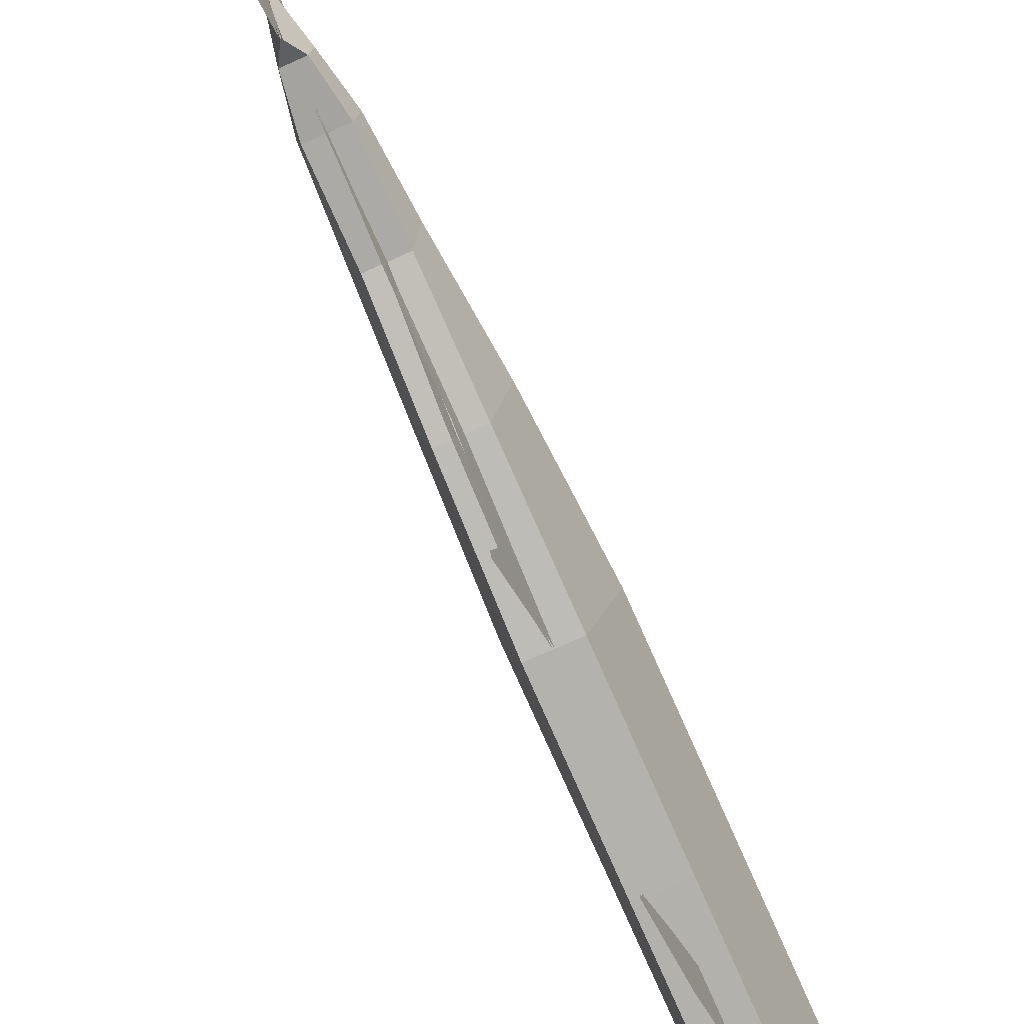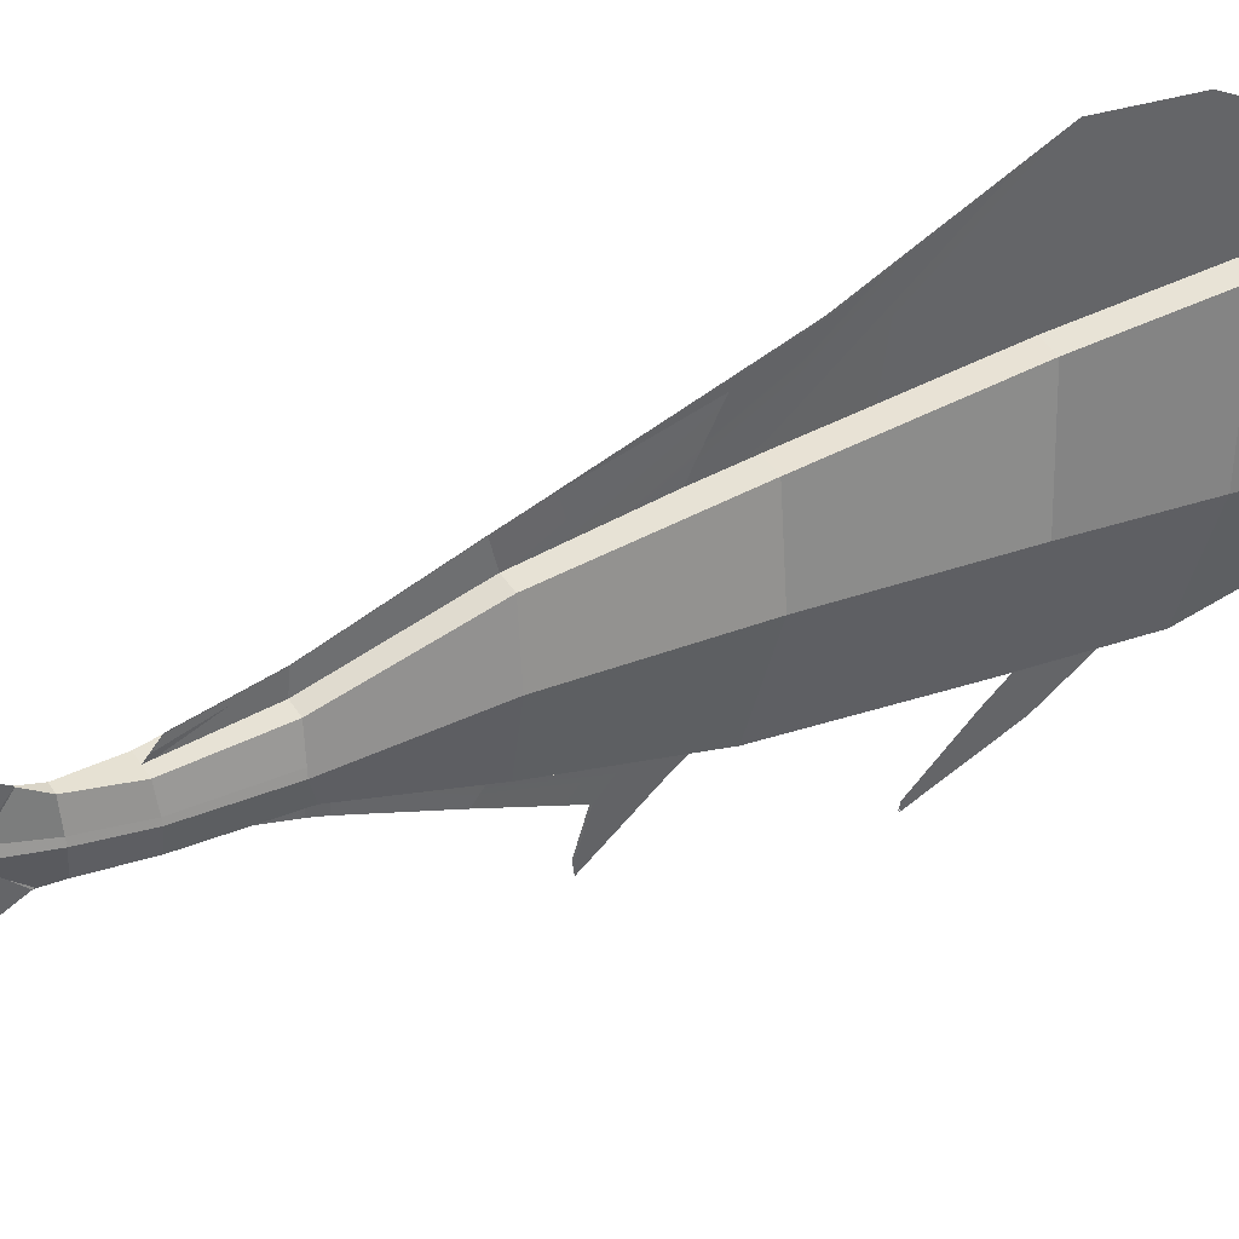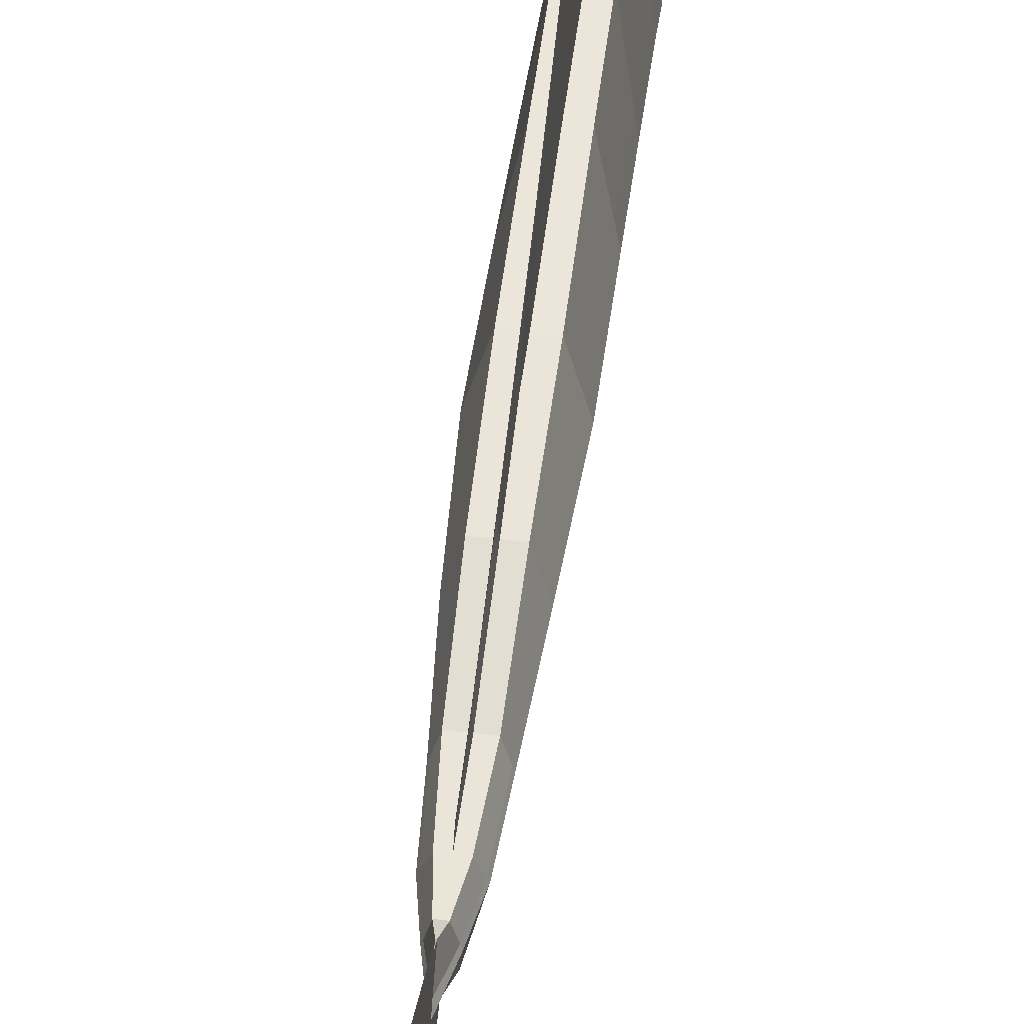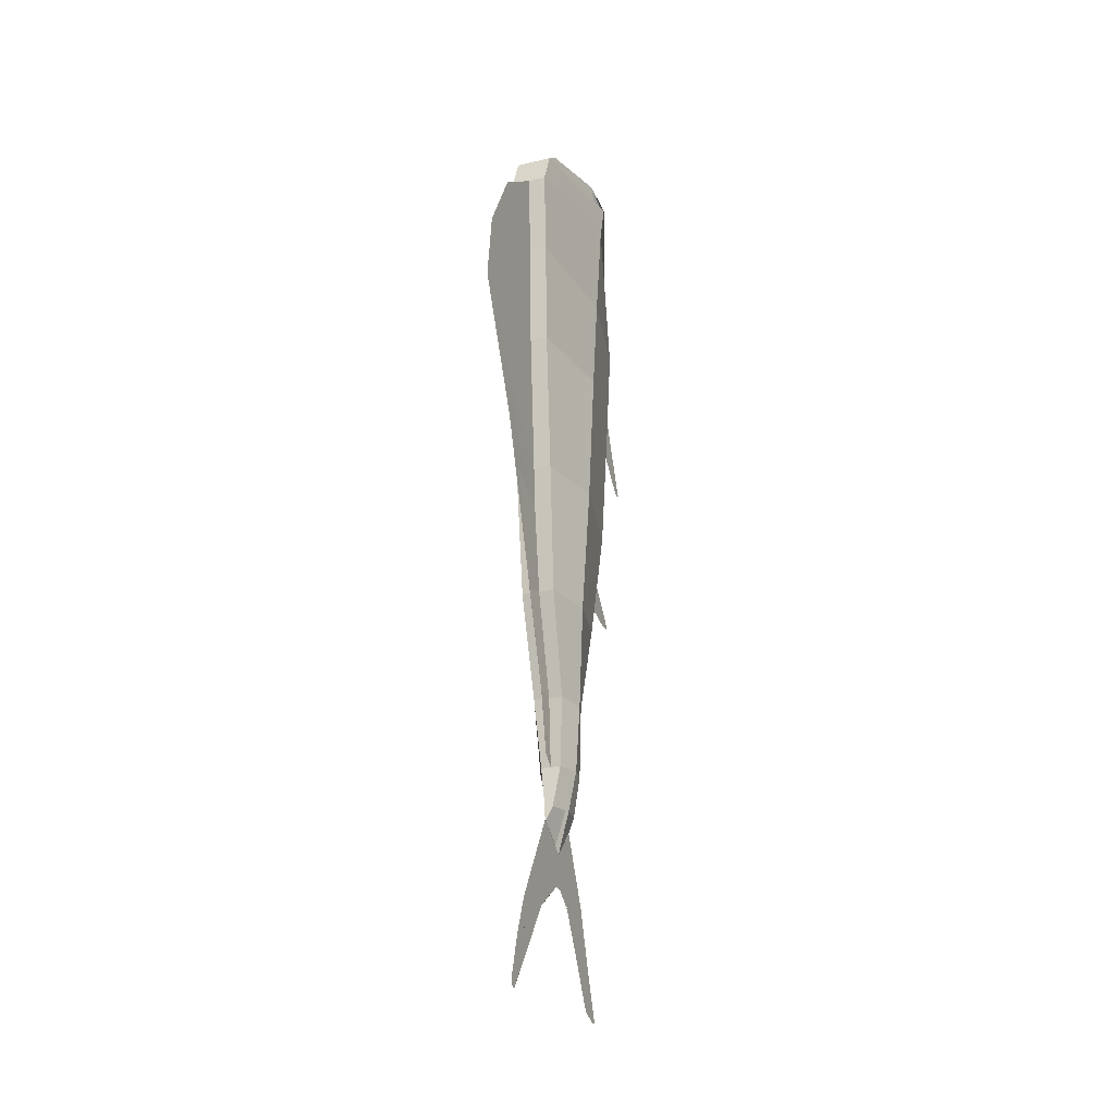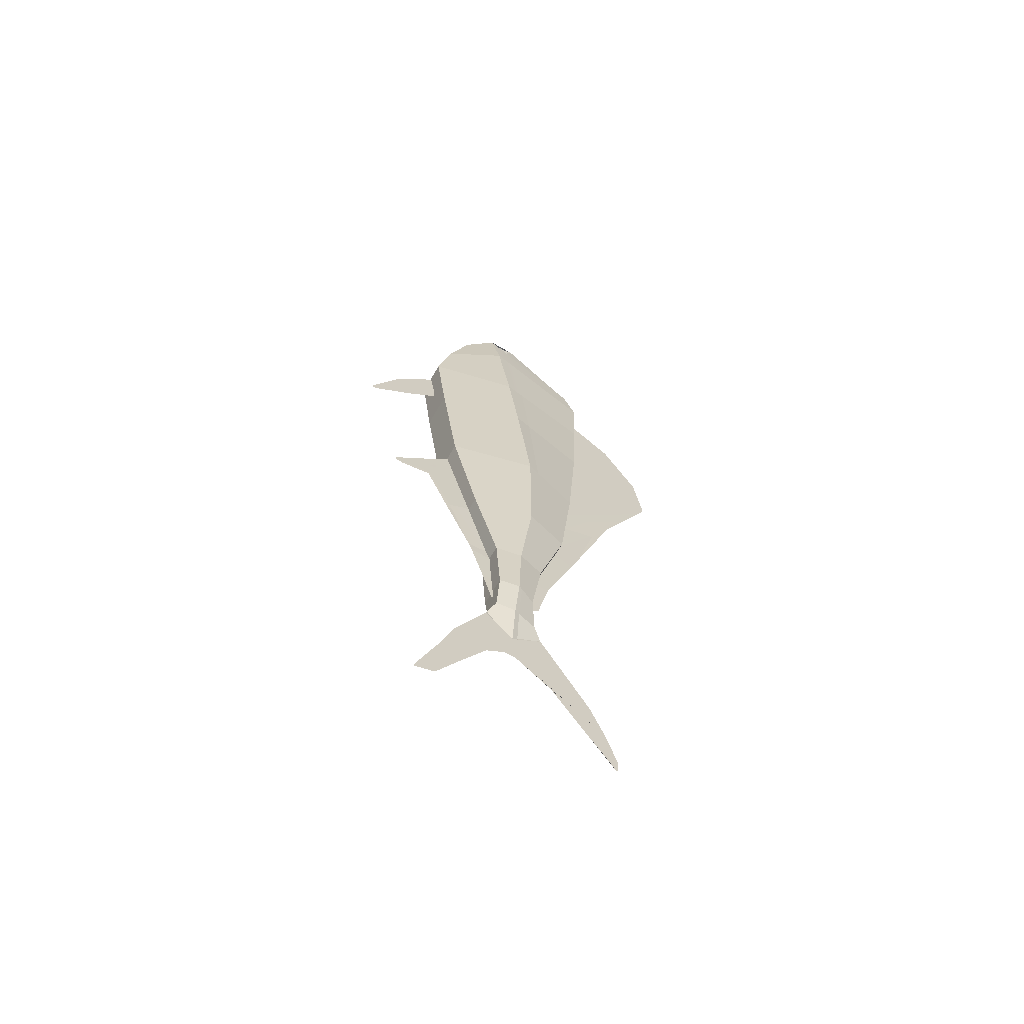
<metadata>
{"format":"obj","ext":"obj","renderer":"f3d","projection":"perspective","resolution":1024,"background":"white","views":[{"elev":-73.0,"azim":-155.7,"up":"+Y"},{"elev":41.5,"azim":-119.2,"up":"+Y"},{"elev":52.1,"azim":-172.7,"up":"+Y"},{"elev":-24.0,"azim":-158.8,"up":"+Z"},{"elev":-67.1,"azim":59.7,"up":"+Z"}]}
</metadata>
<code>
o Cube.010
v 0.01079 0.007253 -0.4305
v 0.01079 0.007253 -0.3629
v 0.03123 0.007253 -0.3629
v 0.01783 0.007253 -0.4305
v 0.02466 -0.02654 -0.3629
v 0.01655 0.04105 -0.3629
v 0.0141 -0.02654 -0.4305
v 0.007062 0.04964 -0.4305
v -0.005469 -0.02654 -0.4305
v -0.000533 0.04964 -0.4305
v -0.00061 -0.02654 -0.3629
v -0.000386 0.04105 -0.3629
v 0.01079 0.007253 -0.2529
v 0.03791 0.007253 -0.2529
v 0.02466 -0.0344 -0.2406
v 0.02466 0.05415 -0.2485
v 0.000615 -0.0344 -0.2406
v 0.000138 0.05415 -0.2485
v 0.004711 0.02268 -0.08493
v 0.04986 0.02268 -0.08493
v 0.0278 -0.0816 -0.08466
v 0.0278 0.1007 -0.07766
v -0.00336 -0.0816 -0.08466
v -0.000551 0.1007 -0.07766
v -0.000898 0.01079 -0.5003
v 0.001678 0.01079 -0.5003
v 0.000417 -0.03802 -0.4543
v 0.000626 0.06416 -0.4578
v -0.000898 -0.03802 -0.4543
v -0.000898 0.06416 -0.4578
v -0.000941 0.01618 0.1296
v 0.06098 0.01618 0.1296
v 0.03072 -0.1321 0.1101
v 0.03072 0.1232 0.1396
v -0.000941 -0.1321 0.1101
v -0.000941 0.1232 0.1396
v -0.000941 -0.01034 0.3655
v 0.06098 -0.01034 0.3655
v 0.03072 -0.1649 0.3417
v 0.03072 0.1418 0.3807
v -0.000941 -0.1649 0.3417
v -0.000941 0.1418 0.3807
v -0.000941 -0.03159 0.5331
v 0.06098 -0.03159 0.5331
v 0.03072 -0.1861 0.5115
v 0.03072 0.1478 0.5609
v -0.000941 -0.1861 0.5115
v -0.000941 0.1478 0.5609
v -0.000941 -0.05715 0.7065
v 0.06098 -0.05715 0.7065
v 0.03072 -0.1603 0.6398
v 0.03072 0.1547 0.7049
v -0.000941 -0.1603 0.6398
v -0.000941 0.1547 0.7049
v -0.000941 -0.07637 0.7725
v 0.06098 -0.07637 0.7725
v 0.03072 -0.1229 0.7644
v 0.03072 0.1303 0.7636
v -0.000941 -0.1229 0.7644
v -0.000941 0.1303 0.7636
v -0.000941 -0.05164 0.7685
v 0.06098 -0.05164 0.7723
v 0.03072 -0.0734 0.7947
v 0.03072 0.1047 0.7824
v -0.000941 -0.0734 0.7947
v -0.000941 0.1047 0.7824
v 0.01079 0.0155 -0.4305
v 0.01079 0.01383 -0.3629
v 0.02865 0.01383 -0.3629
v 0.01524 0.0155 -0.4305
v 0.01079 0.01638 -0.252
v 0.03533 0.01638 -0.252
v 0.004711 0.03786 -0.08351
v 0.04557 0.03786 -0.08351
v -0.000898 0.02117 -0.492
v -0.000896 0.02117 -0.492
v -0.000941 0.03701 0.1316
v 0.05509 0.03701 0.1316
v -0.000941 0.01926 0.3684
v 0.05509 0.01926 0.3684
v -0.000941 0.003313 0.5385
v 0.05509 0.003313 0.5385
v -0.000941 -0.01593 0.7062
v 0.05509 -0.01593 0.7062
v -0.000941 -0.03616 0.7707
v 0.05509 -0.03616 0.7707
v -0.000941 -0.02416 0.7946
v 0.05509 -0.02416 0.7946
v -0.000157 0.04105 -0.3629
v 0.001915 0.05415 -0.2485
v 0.002238 0.1007 -0.07766
v -0.000941 0.1232 0.1396
v -0.000941 0.1418 0.3807
v -0.000941 0.1478 0.5609
v -0.000941 0.1547 0.7049
v 0.000328 0.06248 -0.3442
v 0.000104 0.08313 -0.2449
v 0.00015 0.1373 -0.08535
v -0.000941 0.2289 0.1923
v -0.000941 0.3305 0.4057
v -0.000941 0.3151 0.523
v -0.000941 0.2503 0.6394
v -0.000898 -0.03374 -0.5786
v -0.000898 0.1502 -0.5997
v -0.000898 0.01713 -0.5539
v -0.000898 -0.09274 -0.5661
v -0.000898 -0.0747 -0.6498
v -0.000898 -0.1184 -0.6446
v -0.000898 -0.1185 -0.7285
v -0.000898 -0.1542 -0.7429
v -0.000898 0.01079 -0.5003
v 0.001227 0.01079 -0.5003
v -0.000898 0.02117 -0.492
v -0.000896 0.02117 -0.492
v -0.000898 0.01159 -0.4943
v -0.000896 0.01159 -0.4943
v -0.000898 -0.0342 -0.5799
v -0.000898 0.01159 -0.4943
v -0.000896 0.01159 -0.4943
v -0.000898 0.1076 -0.5294
v -0.000898 0.02117 -0.5209
v -0.000898 -0.01112 -0.5375
v -0.000898 -0.001571 -0.5545
v -0.000898 0.005027 -0.5292
v -0.000898 0.176 -0.6644
v -0.000898 0.08132 -0.5979
v -0.000898 0.194 -0.7248
v -0.000898 0.142 -0.6818
v -0.000898 0.1921 -0.7503
v -0.000898 0.1784 -0.7297
v -0.00061 -0.02527 -0.3932
v 0.000615 -0.06831 -0.2406
v -0.00336 -0.1194 -0.1077
v -0.000941 -0.2359 -0.01778
v -0.00336 -0.08794 -0.08466
v -0.000941 -0.1677 0.06292
v 0.000615 -0.04074 -0.2406
v -0.00061 -0.02439 -0.3696
v -0.001685 -0.1657 -0.002531
v -0.001685 -0.1432 0.01756
v -0.001313 -0.1555 0.04024
v -0.001313 -0.2191 -0.01889
v -0.000941 -0.2984 0.2835
v -0.000941 -0.3083 0.2812
v -0.000941 -0.228 0.3552
v -0.000941 -0.2555 0.402
v -0.000941 -0.1726 0.4181
v -0.000941 -0.1863 0.5001
v -0.01079 0.007253 -0.4305
v -0.01079 0.007253 -0.3629
v -0.03123 0.007253 -0.3629
v -0.01783 0.007253 -0.4305
v -0.02466 -0.02654 -0.3629
v -0.01655 0.04105 -0.3629
v -0.0141 -0.02654 -0.4305
v -0.007062 0.04964 -0.4305
v 0.005469 -0.02654 -0.4305
v 0.000533 0.04964 -0.4305
v 0.00061 -0.02654 -0.3629
v 0.000386 0.04105 -0.3629
v -0.01079 0.007253 -0.2529
v -0.03791 0.007253 -0.2529
v -0.02466 -0.0344 -0.2406
v -0.02466 0.05415 -0.2485
v -0.000615 -0.0344 -0.2406
v -0.000138 0.05415 -0.2485
v -0.004711 0.02268 -0.08493
v -0.04986 0.02268 -0.08493
v -0.0278 -0.0816 -0.08466
v -0.0278 0.1007 -0.07766
v 0.00336 -0.0816 -0.08466
v 0.000551 0.1007 -0.07766
v 0.000898 0.01079 -0.5003
v -0.001678 0.01079 -0.5003
v -0.000417 -0.03802 -0.4543
v -0.000626 0.06416 -0.4578
v 0.000898 -0.03802 -0.4543
v 0.000898 0.06416 -0.4578
v 0.000941 0.01618 0.1296
v -0.06098 0.01618 0.1296
v -0.03072 -0.1321 0.1101
v -0.03072 0.1232 0.1396
v 0.000941 -0.1321 0.1101
v 0.000941 0.1232 0.1396
v 0.000941 -0.01034 0.3655
v -0.06098 -0.01034 0.3655
v -0.03072 -0.1649 0.3417
v -0.03072 0.1418 0.3807
v 0.000941 -0.1649 0.3417
v 0.000941 0.1418 0.3807
v 0.000941 -0.03159 0.5331
v -0.06098 -0.03159 0.5331
v -0.03072 -0.1861 0.5115
v -0.03072 0.1478 0.5609
v 0.000941 -0.1861 0.5115
v 0.000941 0.1478 0.5609
v 0.000941 -0.05715 0.7065
v -0.06098 -0.05715 0.7065
v -0.03072 -0.1603 0.6398
v -0.03072 0.1547 0.7049
v 0.000941 -0.1603 0.6398
v 0.000941 0.1547 0.7049
v 0.000941 -0.07637 0.7725
v -0.06098 -0.07637 0.7725
v -0.03072 -0.1229 0.7644
v -0.03072 0.1303 0.7636
v 0.000941 -0.1229 0.7644
v 0.000941 0.1303 0.7636
v 0.000941 -0.05164 0.7685
v -0.06098 -0.05164 0.7723
v -0.03072 -0.0734 0.7947
v -0.03072 0.1047 0.7824
v 0.000941 -0.0734 0.7947
v 0.000941 0.1047 0.7824
v -0.01079 0.0155 -0.4305
v -0.01079 0.01383 -0.3629
v -0.02865 0.01383 -0.3629
v -0.01524 0.0155 -0.4305
v -0.01079 0.01638 -0.252
v -0.03533 0.01638 -0.252
v -0.004711 0.03786 -0.08351
v -0.04557 0.03786 -0.08351
v 0.000898 0.02117 -0.492
v 0.000896 0.02117 -0.492
v 0.000941 0.03701 0.1316
v -0.05509 0.03701 0.1316
v 0.000941 0.01926 0.3684
v -0.05509 0.01926 0.3684
v 0.000941 0.003313 0.5385
v -0.05509 0.003313 0.5385
v 0.000941 -0.01593 0.7062
v -0.05509 -0.01593 0.7062
v 0.000941 -0.03616 0.7707
v -0.05509 -0.03616 0.7707
v 0.000941 -0.02416 0.7946
v -0.05509 -0.02416 0.7946
v 0.000157 0.04105 -0.3629
v -0.001915 0.05415 -0.2485
v -0.002238 0.1007 -0.07766
v 0.000941 0.1232 0.1396
v 0.000941 0.1418 0.3807
v 0.000941 0.1478 0.5609
v 0.000941 0.1547 0.7049
v -0.000328 0.06248 -0.3442
v -0.000104 0.08313 -0.2449
v -0.00015 0.1373 -0.08535
v 0.000941 0.2289 0.1923
v 0.000941 0.3305 0.4057
v 0.000941 0.3151 0.523
v 0.000941 0.2503 0.6394
v 0.000898 -0.03374 -0.5786
v 0.000898 0.1502 -0.5997
v 0.000898 0.01713 -0.5539
v 0.000898 -0.09274 -0.5661
v 0.000898 -0.0747 -0.6498
v 0.000898 -0.1184 -0.6446
v 0.000898 -0.1185 -0.7285
v 0.000898 -0.1542 -0.7429
v 0.000898 0.01079 -0.5003
v -0.001227 0.01079 -0.5003
v 0.000898 0.02117 -0.492
v 0.000896 0.02117 -0.492
v 0.000898 0.01159 -0.4943
v 0.000896 0.01159 -0.4943
v 0.000898 -0.0342 -0.5799
v 0.000898 0.01159 -0.4943
v 0.000896 0.01159 -0.4943
v 0.000898 0.1076 -0.5294
v 0.000898 0.02117 -0.5209
v 0.000898 -0.01112 -0.5375
v 0.000898 -0.001571 -0.5545
v 0.000898 0.005027 -0.5292
v 0.000898 0.176 -0.6644
v 0.000898 0.08132 -0.5979
v 0.000898 0.194 -0.7248
v 0.000898 0.142 -0.6818
v 0.000898 0.1921 -0.7503
v 0.000898 0.1784 -0.7297
v 0.00061 -0.02527 -0.3932
v -0.000615 -0.06831 -0.2406
v 0.00336 -0.1194 -0.1077
v 0.000941 -0.2359 -0.01778
v 0.00336 -0.08794 -0.08466
v 0.000941 -0.1677 0.06292
v -0.000615 -0.04074 -0.2406
v 0.00061 -0.02439 -0.3696
v 0.001685 -0.1657 -0.002531
v 0.001685 -0.1432 0.01756
v 0.001313 -0.1555 0.04024
v 0.001313 -0.2191 -0.01889
v 0.000941 -0.2984 0.2835
v 0.000941 -0.3083 0.2812
v 0.000941 -0.228 0.3552
v 0.000941 -0.2555 0.402
v 0.000941 -0.1726 0.4181
v 0.000941 -0.1863 0.5001
f 7 9 29 27
f 70 8 6 69
f 9 7 5 11
f 70 4 26 76
f 8 10 12 6
f 7 4 3 5
f 6 12 18 16
f 11 5 15 17
f 71 13 19 73
f 16 18 24 22
f 69 6 16 72
f 68 2 13 71
f 5 3 14 15
f 2 11 17 13
f 23 21 33 35
f 74 22 34 78
f 15 14 20 21
f 13 17 23 19
f 72 16 22 74
f 17 15 21 23
f 75 30 28 76
f 9 1 25 29
f 4 7 27 26
f 67 10 30 75
f 10 8 28 30
f 34 36 42 40
f 35 33 39 41
f 22 24 36 34
f 73 19 31 77
f 21 20 32 33
f 19 23 35 31
f 37 41 47 43
f 39 38 44 45
f 77 31 37 79
f 33 32 38 39
f 31 35 41 37
f 78 34 40 80
f 81 43 49 83
f 46 48 54 52
f 80 40 46 82
f 41 39 45 47
f 40 42 48 46
f 79 37 43 81
f 84 52 58 86
f 49 53 59 55
f 45 44 50 51
f 43 47 53 49
f 82 46 52 84
f 47 45 51 53
f 85 55 61 87
f 58 60 66 64
f 53 51 57 59
f 52 54 60 58
f 83 49 55 85
f 51 50 56 57
f 88 64 66 87
f 63 62 61 65
f 57 56 62 63
f 55 59 65 61
f 86 58 64 88
f 59 57 63 65
f 56 86 88 62
f 62 88 87 61
f 54 83 85 60
f 60 85 87 66
f 44 82 84 50
f 50 84 86 56
f 42 79 81 48
f 38 80 82 44
f 48 81 83 54
f 32 78 80 38
f 36 77 79 42
f 24 73 77 36
f 1 67 75 25
f 25 75 113 111
f 14 72 74 20
f 20 74 78 32
f 12 68 71 18
f 3 69 72 14
f 18 71 73 24
f 8 70 76 28
f 4 70 69 3
f 42 48 94 93
f 48 54 95 94
f 36 42 93 92
f 12 18 90 89
f 24 36 92 91
f 18 24 91 90
f 94 95 102 101
f 91 92 99 98
f 90 91 98 97
f 93 94 101 100
f 92 93 100 99
f 89 90 97 96
f 121 120 104 105
f 106 103 107 108
f 29 25 103 106
f 108 107 109 110
f 111 113 114 112
f 26 25 111 112
f 124 123 117 122
f 76 26 112 114
f 115 116 119 118
f 113 75 115 118
f 76 114 119 116
f 75 76 116 115
f 114 113 118 119
f 75 121 124 122 115
f 75 30 120 121
f 121 105 123 124
f 105 104 125 126
f 126 125 127 128
f 128 127 129 130
f 140 135 133 139
f 137 135 133 132
f 137 138 131 132
f 17 11 138 137
f 17 23 135 137
f 35 23 135 140 141 136
f 141 140 139 142
f 136 141 142 134
f 143 144 146 145
f 145 146 148 147
f 155 175 177 157
f 218 217 154 156
f 157 159 153 155
f 218 224 174 152
f 156 154 160 158
f 155 153 151 152
f 154 164 166 160
f 159 165 163 153
f 219 221 167 161
f 164 170 172 166
f 217 220 164 154
f 216 219 161 150
f 153 163 162 151
f 150 161 165 159
f 171 183 181 169
f 222 226 182 170
f 163 169 168 162
f 161 167 171 165
f 220 222 170 164
f 165 171 169 163
f 223 224 176 178
f 157 177 173 149
f 152 174 175 155
f 215 223 178 158
f 158 178 176 156
f 182 188 190 184
f 183 189 187 181
f 170 182 184 172
f 221 225 179 167
f 169 181 180 168
f 167 179 183 171
f 185 191 195 189
f 187 193 192 186
f 225 227 185 179
f 181 187 186 180
f 179 185 189 183
f 226 228 188 182
f 229 231 197 191
f 194 200 202 196
f 228 230 194 188
f 189 195 193 187
f 188 194 196 190
f 227 229 191 185
f 232 234 206 200
f 197 203 207 201
f 193 199 198 192
f 191 197 201 195
f 230 232 200 194
f 195 201 199 193
f 233 235 209 203
f 206 212 214 208
f 201 207 205 199
f 200 206 208 202
f 231 233 203 197
f 199 205 204 198
f 236 235 214 212
f 211 213 209 210
f 205 211 210 204
f 203 209 213 207
f 234 236 212 206
f 207 213 211 205
f 204 210 236 234
f 210 209 235 236
f 202 208 233 231
f 208 214 235 233
f 192 198 232 230
f 198 204 234 232
f 190 196 229 227
f 186 192 230 228
f 196 202 231 229
f 180 186 228 226
f 184 190 227 225
f 172 184 225 221
f 149 173 223 215
f 173 259 261 223
f 162 168 222 220
f 168 180 226 222
f 160 166 219 216
f 151 162 220 217
f 166 172 221 219
f 156 176 224 218
f 152 151 217 218
f 190 241 242 196
f 196 242 243 202
f 184 240 241 190
f 160 237 238 166
f 172 239 240 184
f 166 238 239 172
f 242 249 250 243
f 239 246 247 240
f 238 245 246 239
f 241 248 249 242
f 240 247 248 241
f 237 244 245 238
f 269 253 252 268
f 254 256 255 251
f 177 254 251 173
f 256 258 257 255
f 259 260 262 261
f 174 260 259 173
f 272 270 265 271
f 224 262 260 174
f 263 266 267 264
f 261 266 263 223
f 224 264 267 262
f 223 263 264 224
f 262 267 266 261
f 223 263 270 272 269
f 223 269 268 178
f 269 272 271 253
f 253 274 273 252
f 274 276 275 273
f 276 278 277 275
f 288 287 281 283
f 285 280 281 283
f 285 280 279 286
f 165 285 286 159
f 165 285 283 171
f 183 284 289 288 283 171
f 289 290 287 288
f 284 282 290 289
f 291 293 294 292
f 293 295 296 294

</code>
